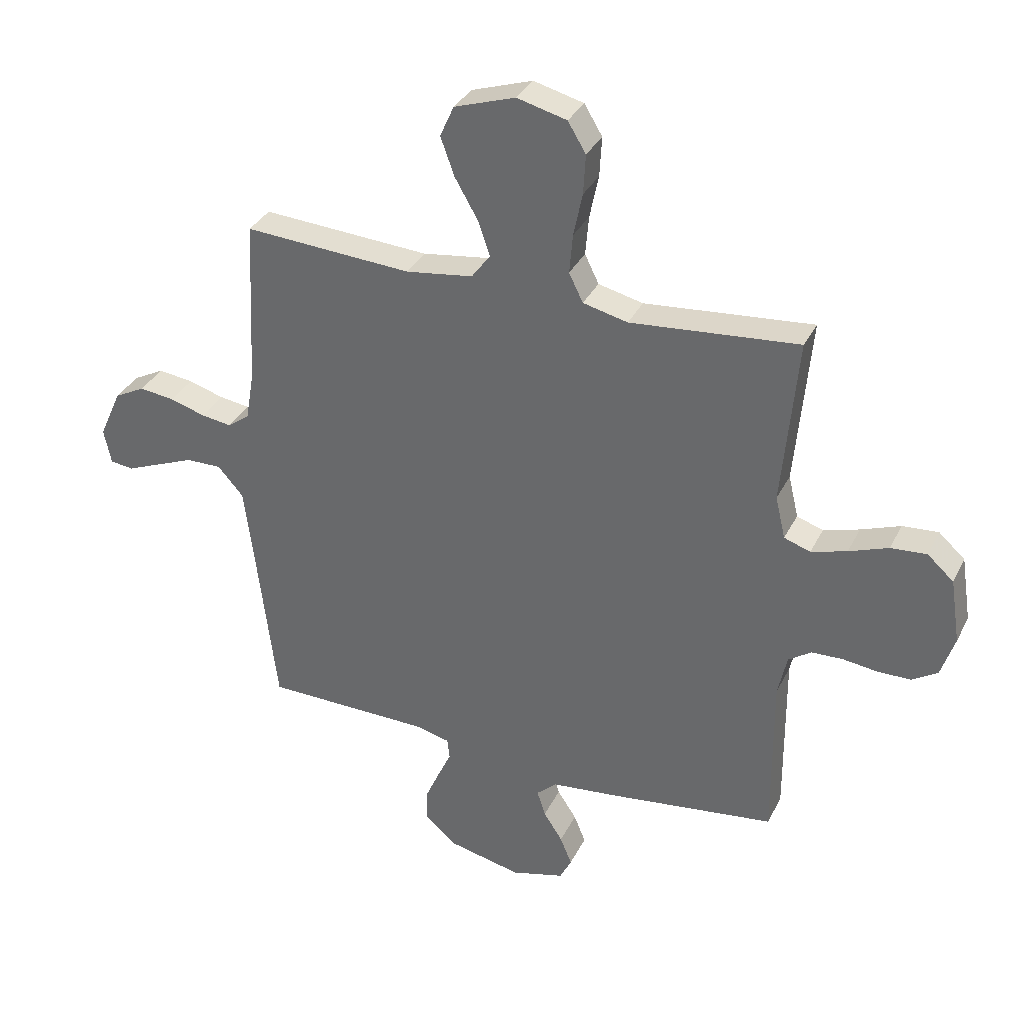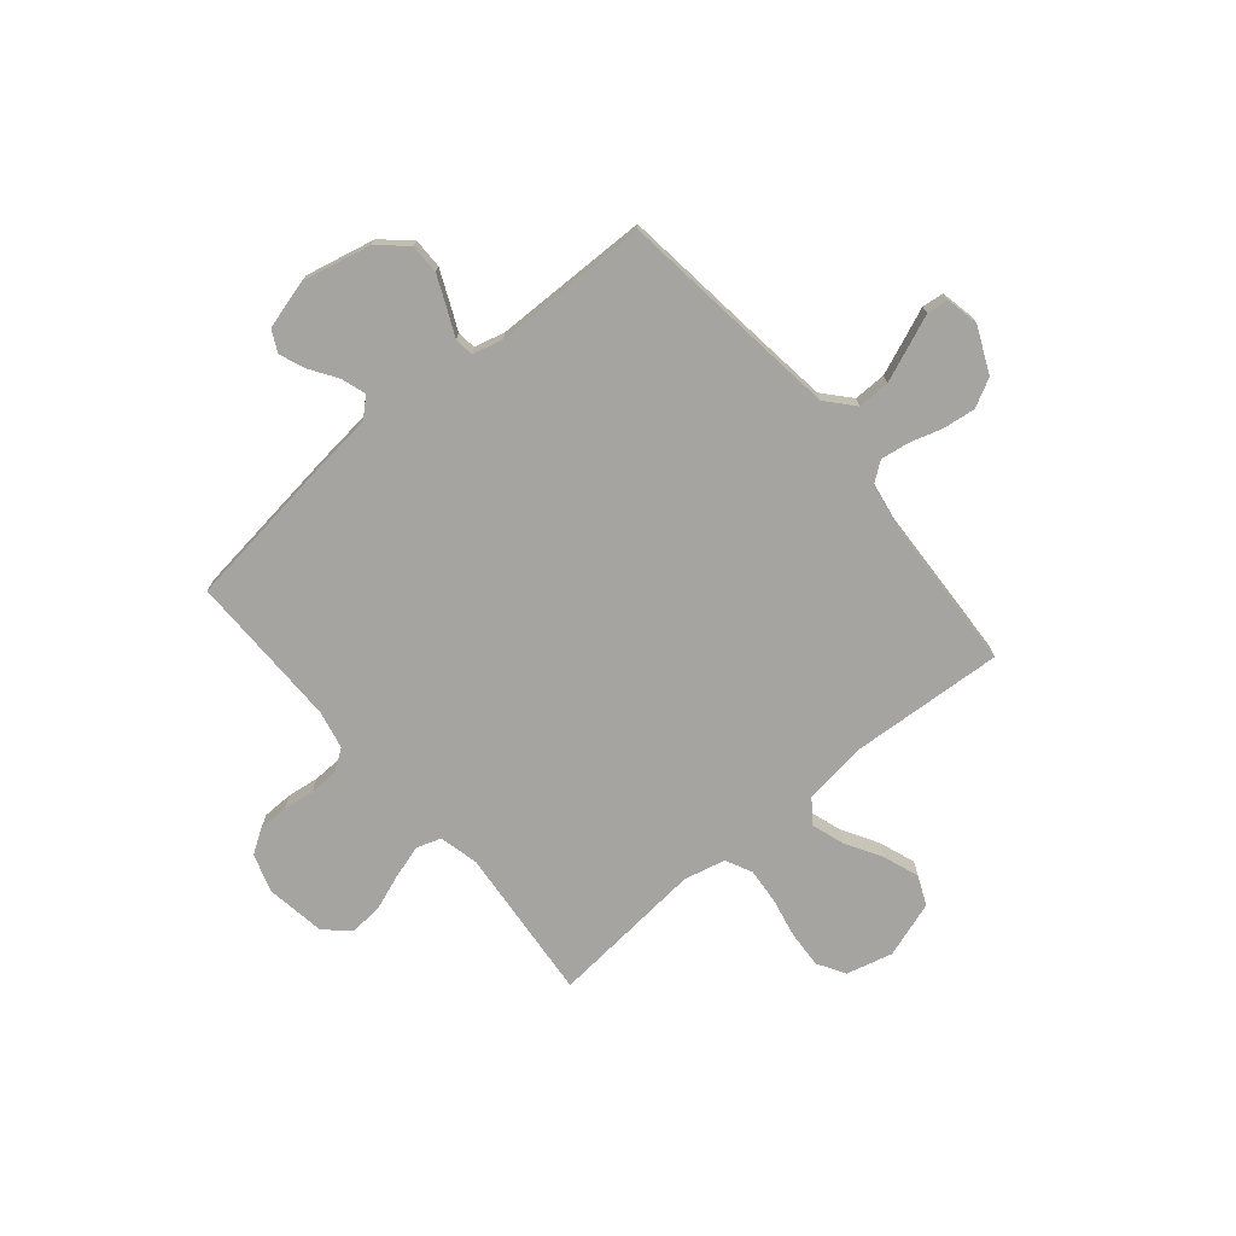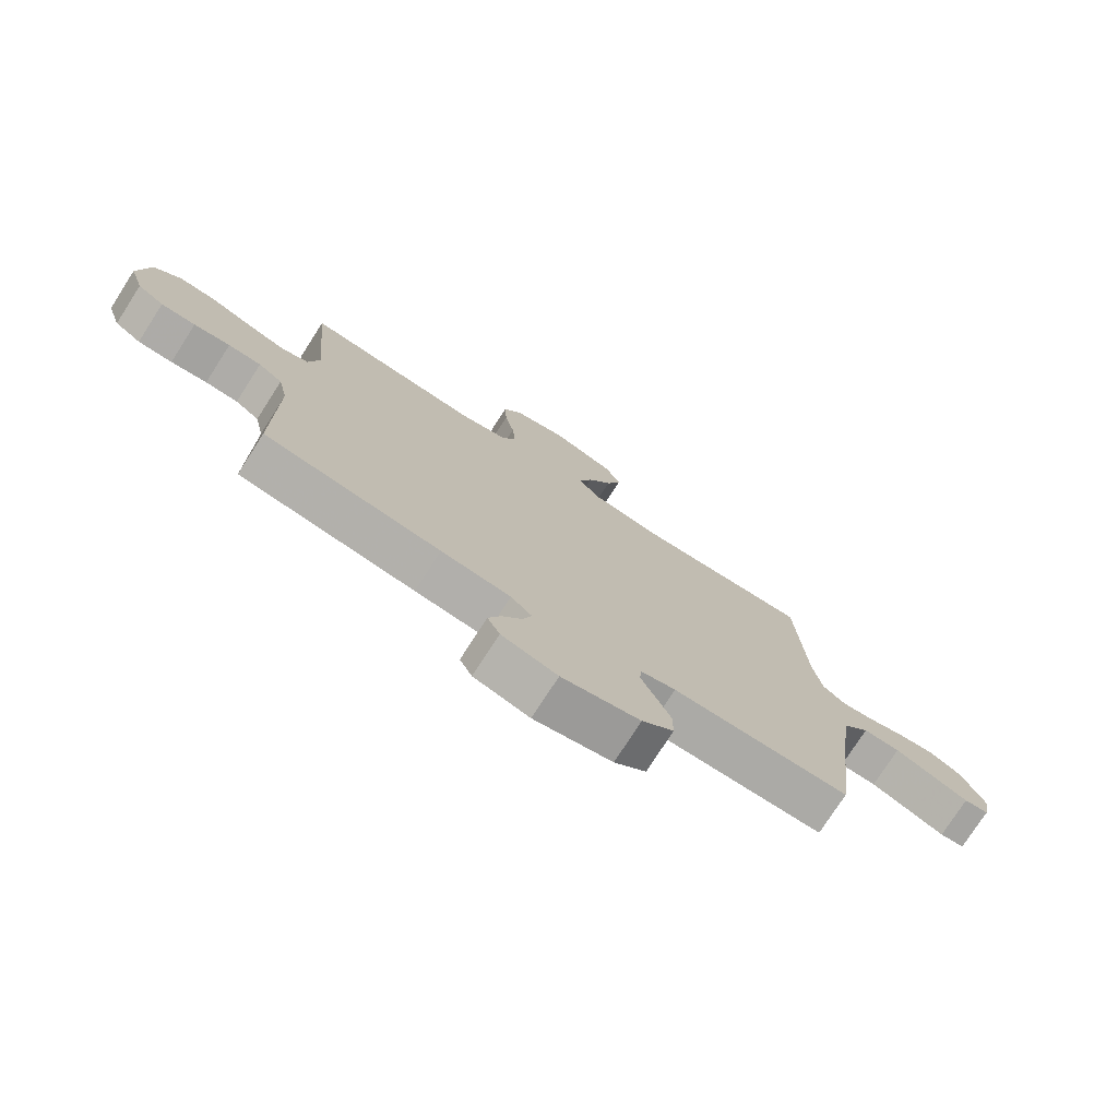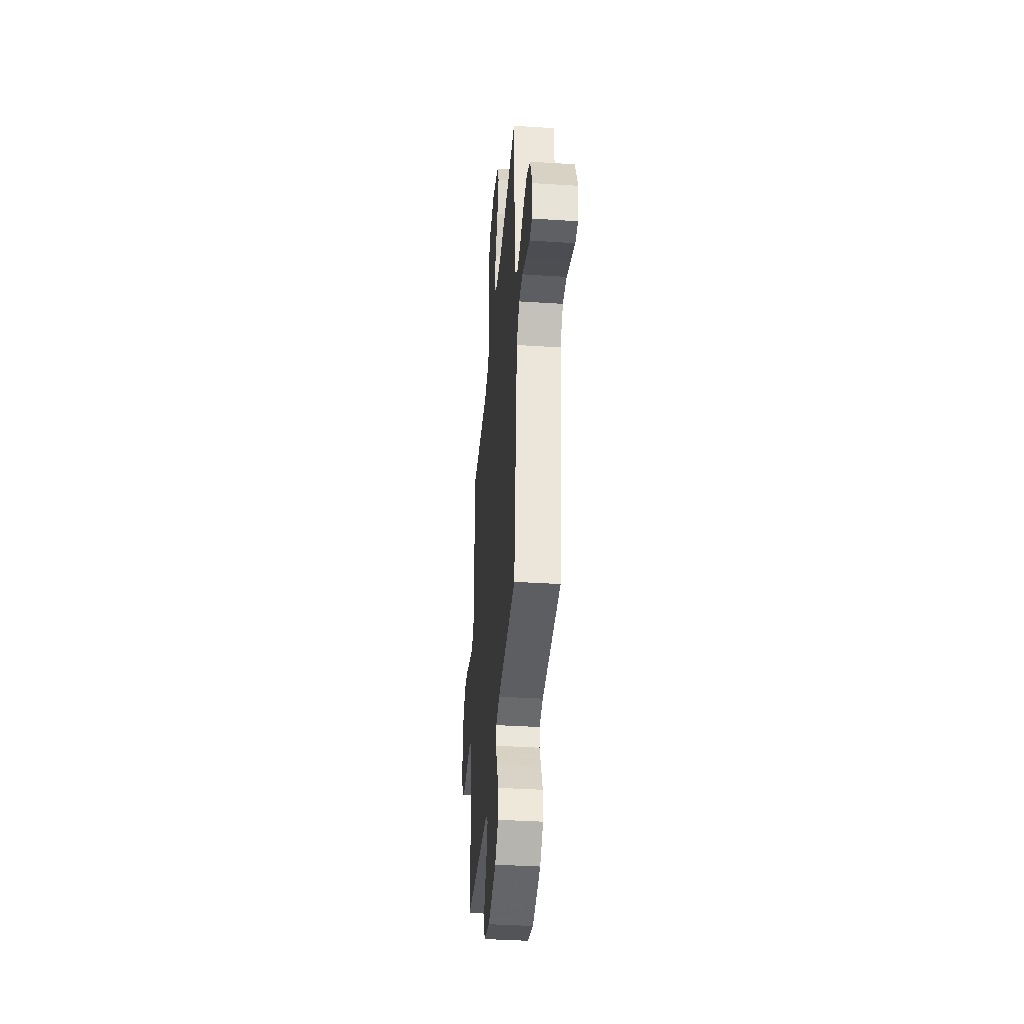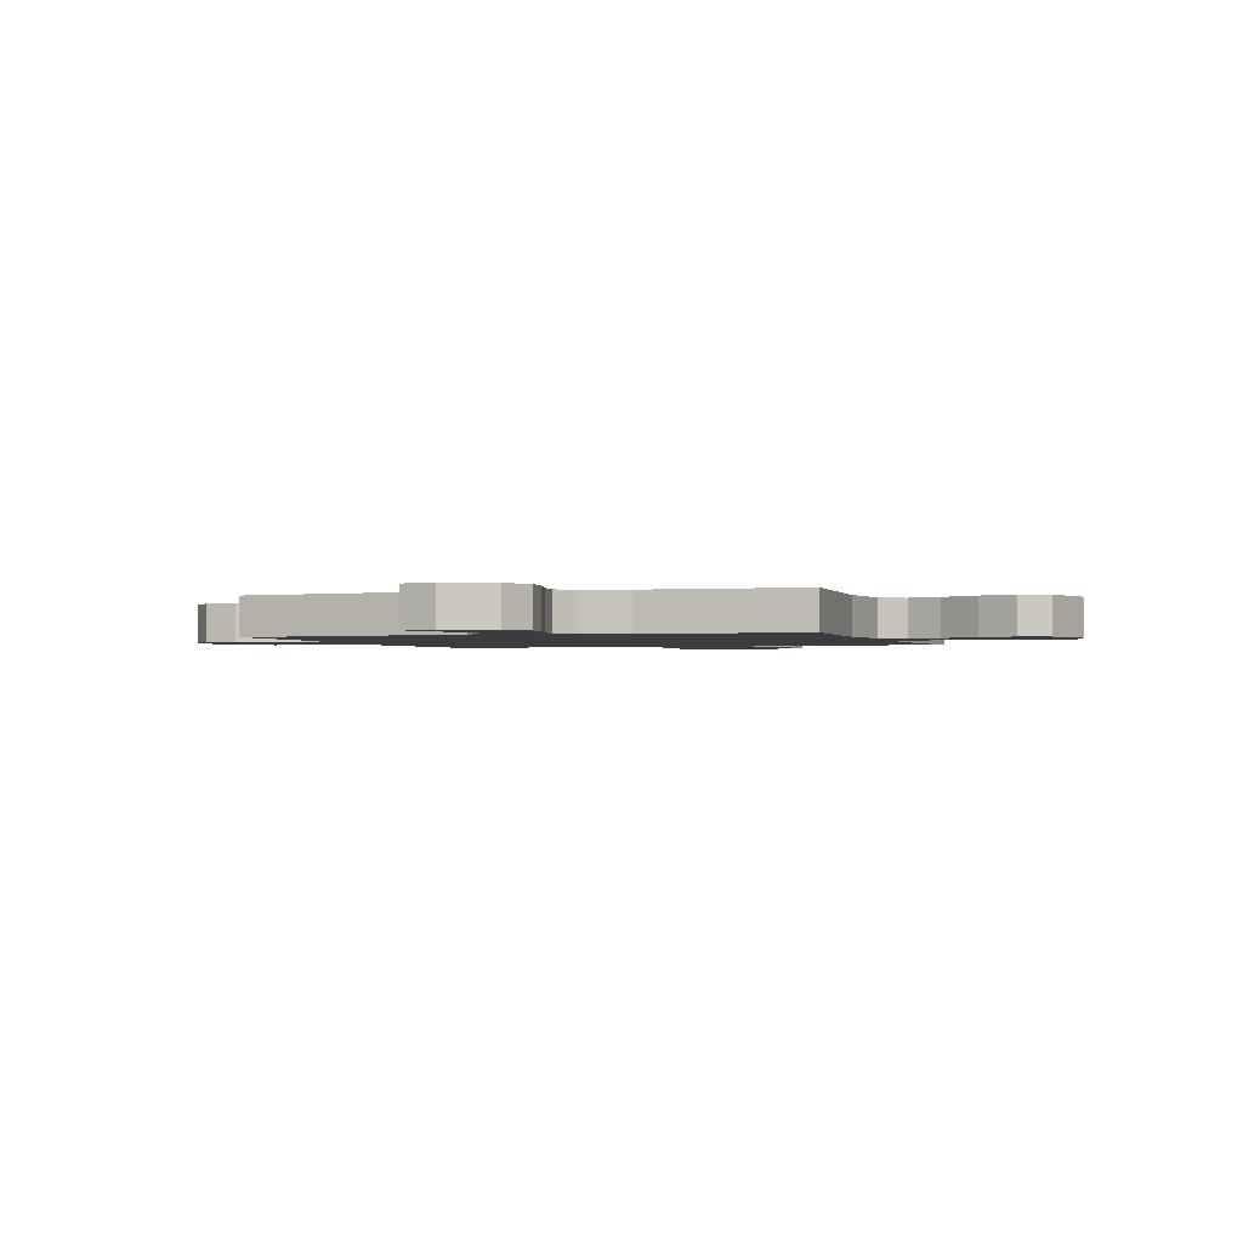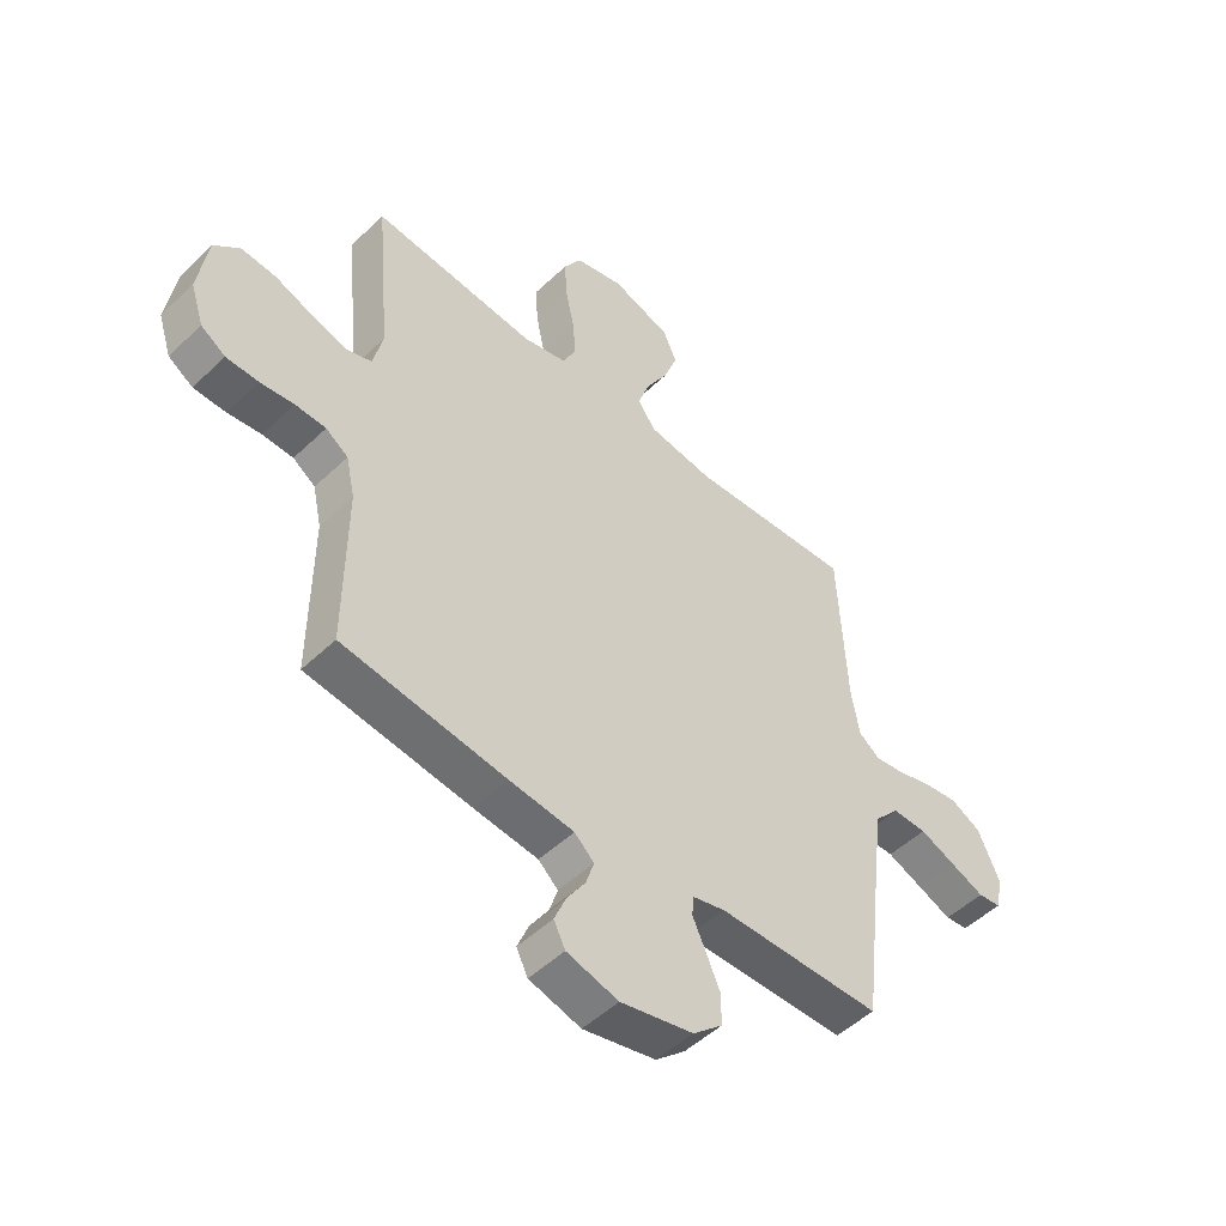
<metadata>
{"format":"obj","ext":"obj","renderer":"f3d","projection":"perspective","resolution":1024,"background":"white","views":[{"elev":34.0,"azim":23.4,"up":"+Z"},{"elev":-73.5,"azim":-140.0,"up":"+Y"},{"elev":-76.1,"azim":147.3,"up":"+Z"},{"elev":-38.6,"azim":-94.6,"up":"+Z"},{"elev":-1.7,"azim":-71.6,"up":"+Y"},{"elev":-50.2,"azim":136.2,"up":"+Z"}]}
</metadata>
<code>
v -0.5 0.07 0.5
v -0.2 0.07 0.481
v -0.08 0.07 0.498
v -0.047 0.07 0.543
v -0.068 0.07 0.605
v -0.109 0.07 0.676
v -0.134 0.07 0.745
v -0.109 0.07 0.801
v 0 0.07 0.837
v 0.089 0.07 0.814
v 0.121 0.07 0.761
v 0.117 0.07 0.69
v 0.101 0.07 0.613
v 0.095 0.07 0.543
v 0.12 0.07 0.492
v 0.2 0.07 0.473
v 0.5 0.07 0.5
v 0.473 0.07 0.2
v 0.491 0.07 0.124
v 0.538 0.07 0.108
v 0.602 0.07 0.127
v 0.672 0.07 0.153
v 0.736 0.07 0.158
v 0.783 0.07 0.116
v 0.801 0.07 0
v 0.777 0.07 -0.074
v 0.732 0.07 -0.103
v 0.673 0.07 -0.104
v 0.611 0.07 -0.096
v 0.555 0.07 -0.098
v 0.514 0.07 -0.126
v 0.498 0.07 -0.2
v 0.5 0.07 -0.5
v 0.2 0.07 -0.539
v 0.082 0.07 -0.552
v 0.046 0.07 -0.585
v 0.061 0.07 -0.632
v 0.095 0.07 -0.684
v 0.116 0.07 -0.735
v 0.095 0.07 -0.777
v 0 0.07 -0.803
v -0.133 0.07 -0.773
v -0.187 0.07 -0.725
v -0.187 0.07 -0.667
v -0.161 0.07 -0.608
v -0.137 0.07 -0.556
v -0.141 0.07 -0.519
v -0.2 0.07 -0.504
v -0.5 0.07 -0.5
v -0.536 0.07 -0.2
v -0.553 0.07 -0.067
v -0.599 0.07 -0.015
v -0.662 0.07 -0.016
v -0.729 0.07 -0.043
v -0.79 0.07 -0.068
v -0.832 0.07 -0.063
v -0.845 0.07 0
v -0.805 0.07 0.089
v -0.75 0.07 0.118
v -0.687 0.07 0.11
v -0.624 0.07 0.091
v -0.569 0.07 0.083
v -0.53 0.07 0.112
v -0.515 0.07 0.2
v -0.5 0 0.5
v -0.2 0 0.481
v -0.08 0 0.498
v -0.047 0 0.543
v -0.068 0 0.605
v -0.109 0 0.676
v -0.134 0 0.745
v -0.109 0 0.801
v 0 0 0.837
v 0.089 0 0.814
v 0.121 0 0.761
v 0.117 0 0.69
v 0.101 0 0.613
v 0.095 0 0.543
v 0.12 0 0.492
v 0.2 0 0.473
v 0.5 0 0.5
v 0.473 0 0.2
v 0.491 0 0.124
v 0.538 0 0.108
v 0.602 0 0.127
v 0.672 0 0.153
v 0.736 0 0.158
v 0.783 0 0.116
v 0.801 0 0
v 0.777 0 -0.074
v 0.732 0 -0.103
v 0.673 0 -0.104
v 0.611 0 -0.096
v 0.555 0 -0.098
v 0.514 0 -0.126
v 0.498 0 -0.2
v 0.5 0 -0.5
v 0.2 0 -0.539
v 0.082 0 -0.552
v 0.046 0 -0.585
v 0.061 0 -0.632
v 0.095 0 -0.684
v 0.116 0 -0.735
v 0.095 0 -0.777
v 0 0 -0.803
v -0.133 0 -0.773
v -0.187 0 -0.725
v -0.187 0 -0.667
v -0.161 0 -0.608
v -0.137 0 -0.556
v -0.141 0 -0.519
v -0.2 0 -0.504
v -0.5 0 -0.5
v -0.536 0 -0.2
v -0.553 0 -0.067
v -0.599 0 -0.015
v -0.662 0 -0.016
v -0.729 0 -0.043
v -0.79 0 -0.068
v -0.832 0 -0.063
v -0.845 0 0
v -0.805 0 0.089
v -0.75 0 0.118
v -0.687 0 0.11
v -0.624 0 0.091
v -0.569 0 0.083
v -0.53 0 0.112
v -0.515 0 0.2
f 58 59 60 61
f 58 61 62
f 57 58 62
f 54 55 56 57
f 53 54 57 62
f 52 53 62 63
f 48 49 50
f 47 48 50 51
f 43 44 45 46
f 41 42 43 46
f 41 46 47
f 40 41 47
f 37 38 39 40
f 36 37 40 47
f 35 36 47 51
f 32 33 34 35
f 31 32 35 51
f 26 27 28 29
f 26 29 30
f 25 26 30
f 24 25 30
f 21 22 23 24
f 20 21 24 30
f 19 20 30 31
f 16 17 18
f 15 16 18 19
f 10 11 12 13
f 10 13 14
f 9 10 14
f 8 9 14
f 5 6 7 8
f 4 5 8 14
f 3 4 14 15
f 64 1 2
f 63 64 2 3
f 31 51 52 63
f 19 31 63
f 3 15 19 63
f 125 124 123 122
f 126 125 122
f 126 122 121
f 121 120 119 118
f 126 121 118 117
f 127 126 117 116
f 114 113 112
f 115 114 112 111
f 110 109 108 107
f 110 107 106 105
f 111 110 105
f 111 105 104
f 104 103 102 101
f 111 104 101 100
f 115 111 100 99
f 99 98 97 96
f 115 99 96 95
f 93 92 91 90
f 94 93 90
f 94 90 89
f 94 89 88
f 88 87 86 85
f 94 88 85 84
f 95 94 84 83
f 82 81 80
f 83 82 80 79
f 77 76 75 74
f 78 77 74
f 78 74 73
f 78 73 72
f 72 71 70 69
f 78 72 69 68
f 79 78 68 67
f 66 65 128
f 67 66 128 127
f 127 116 115 95
f 127 95 83
f 127 83 79 67
f 1 65 66 2
f 2 66 67 3
f 3 67 68 4
f 4 68 69 5
f 5 69 70 6
f 6 70 71 7
f 7 71 72 8
f 8 72 73 9
f 9 73 74 10
f 10 74 75 11
f 11 75 76 12
f 12 76 77 13
f 13 77 78 14
f 14 78 79 15
f 15 79 80 16
f 16 80 81 17
f 17 81 82 18
f 18 82 83 19
f 19 83 84 20
f 20 84 85 21
f 21 85 86 22
f 22 86 87 23
f 23 87 88 24
f 24 88 89 25
f 25 89 90 26
f 26 90 91 27
f 27 91 92 28
f 28 92 93 29
f 29 93 94 30
f 30 94 95 31
f 31 95 96 32
f 32 96 97 33
f 33 97 98 34
f 34 98 99 35
f 35 99 100 36
f 36 100 101 37
f 37 101 102 38
f 38 102 103 39
f 39 103 104 40
f 40 104 105 41
f 41 105 106 42
f 42 106 107 43
f 43 107 108 44
f 44 108 109 45
f 45 109 110 46
f 46 110 111 47
f 47 111 112 48
f 48 112 113 49
f 49 113 114 50
f 50 114 115 51
f 51 115 116 52
f 52 116 117 53
f 53 117 118 54
f 54 118 119 55
f 55 119 120 56
f 56 120 121 57
f 57 121 122 58
f 58 122 123 59
f 59 123 124 60
f 60 124 125 61
f 61 125 126 62
f 62 126 127 63
f 63 127 128 64
f 64 128 65 1

</code>
